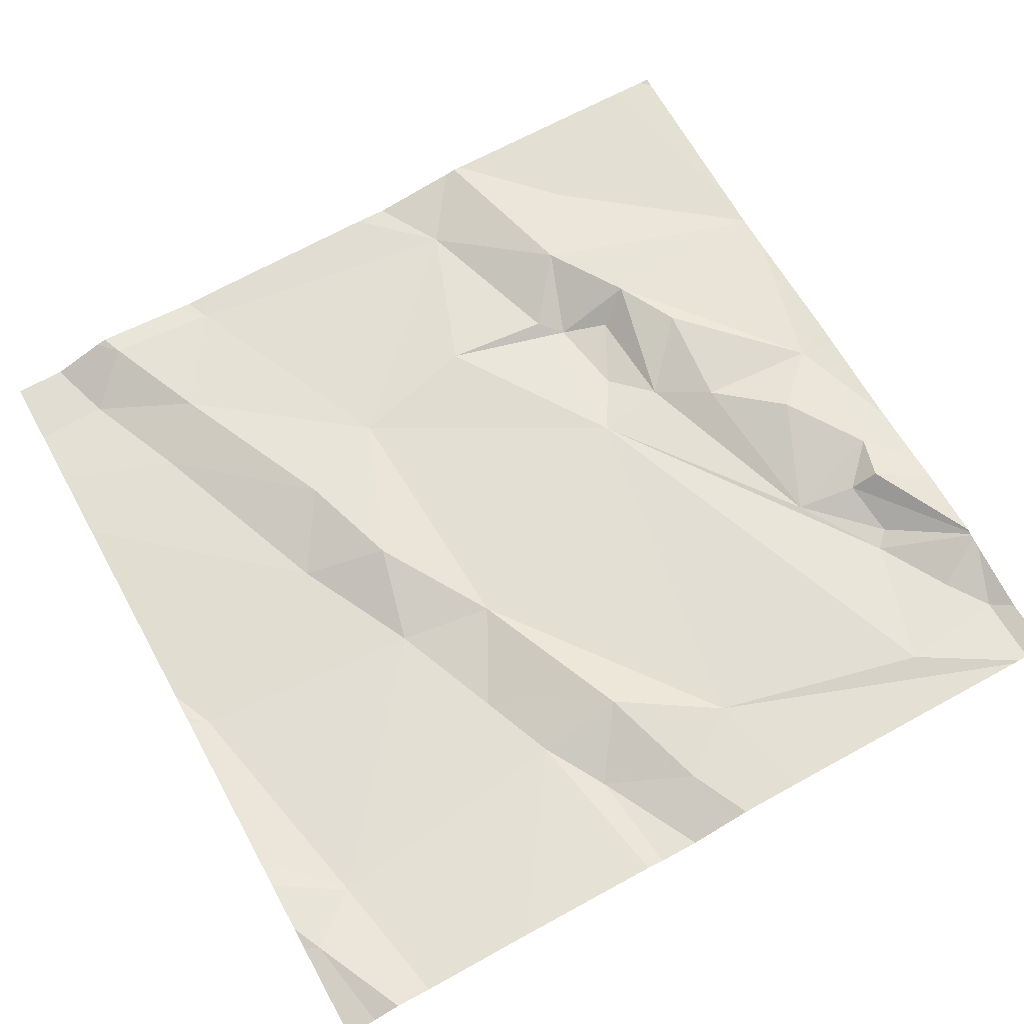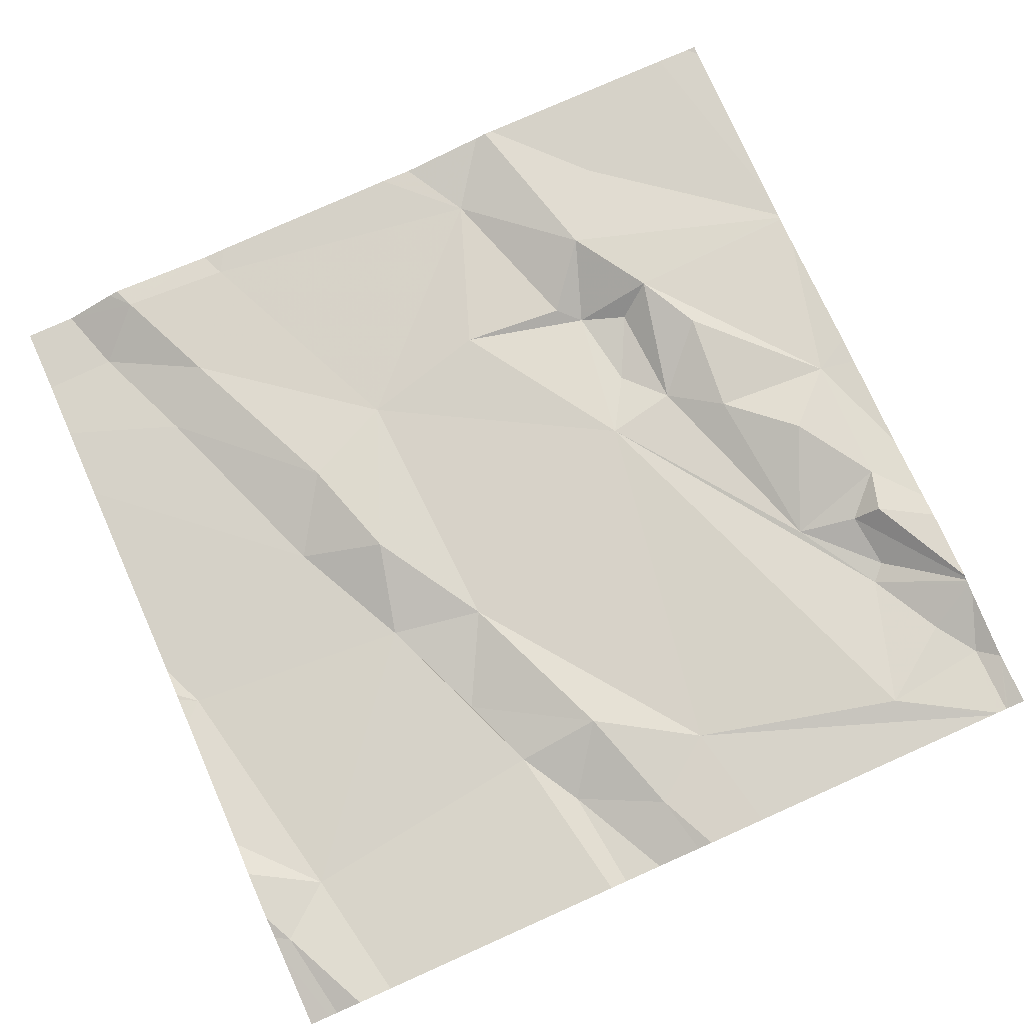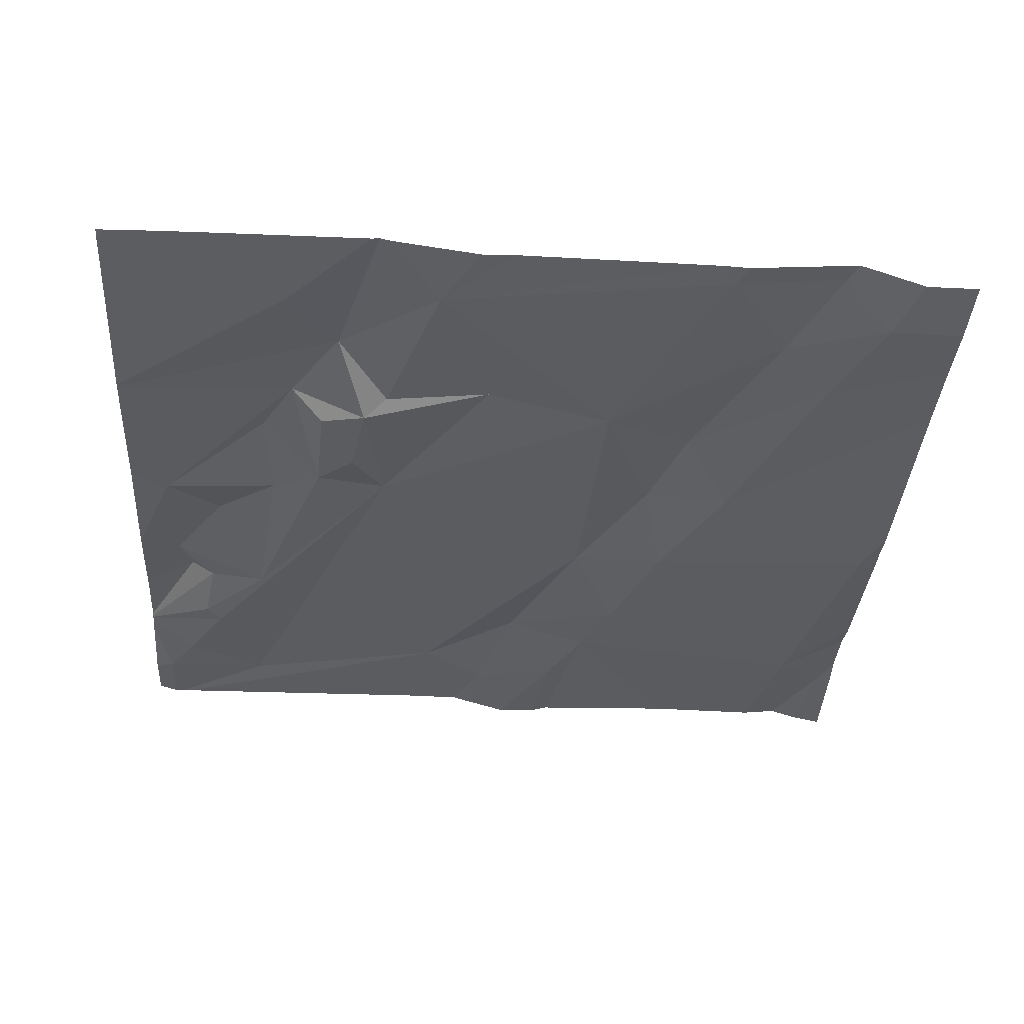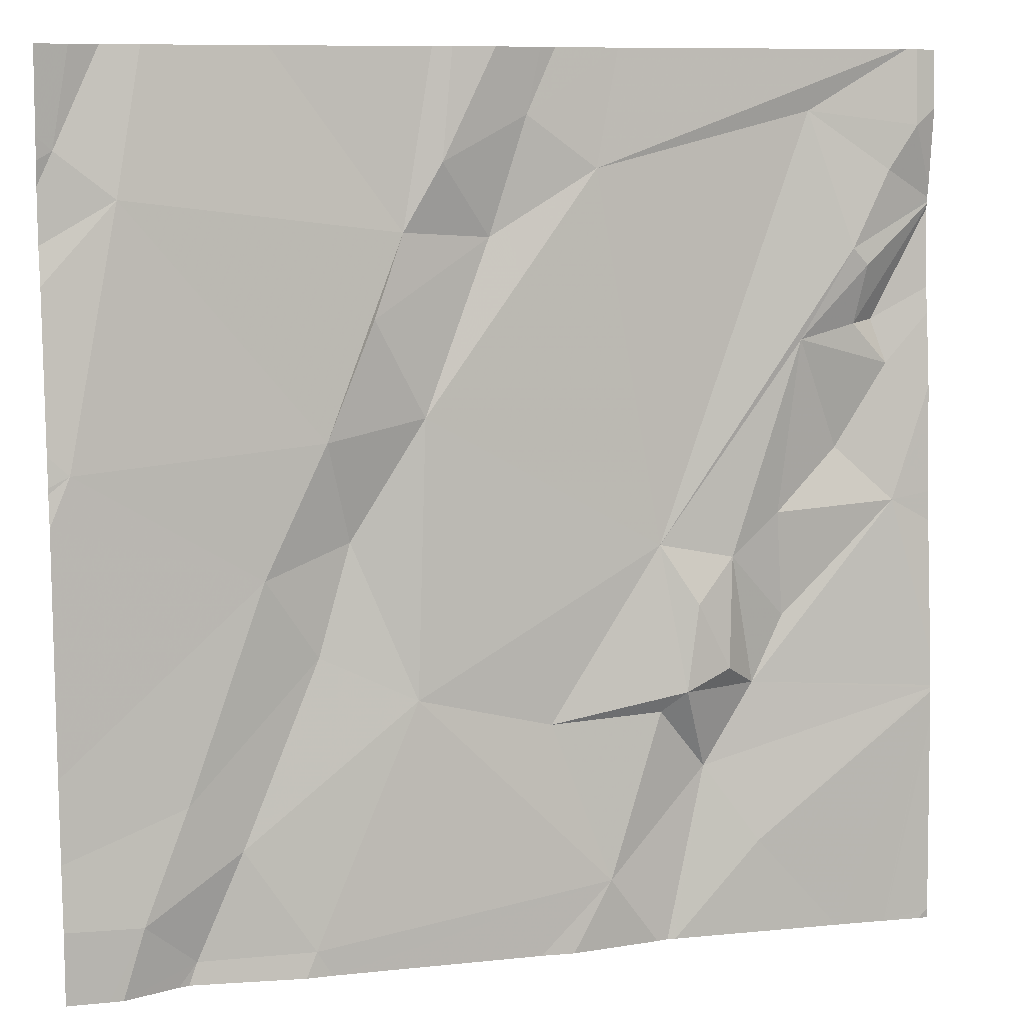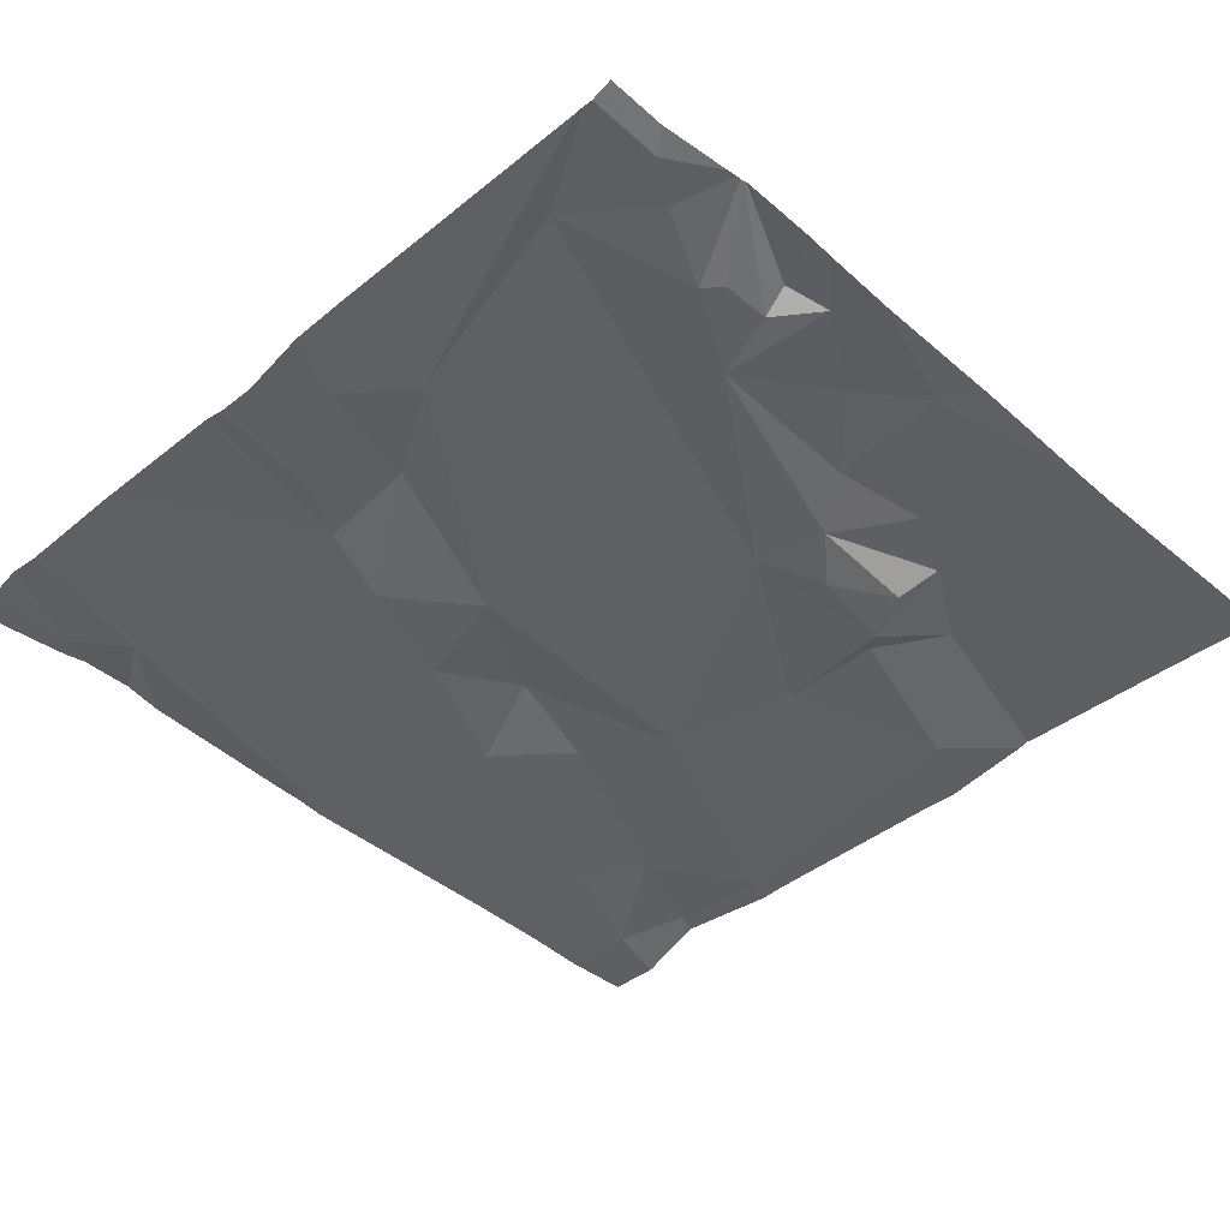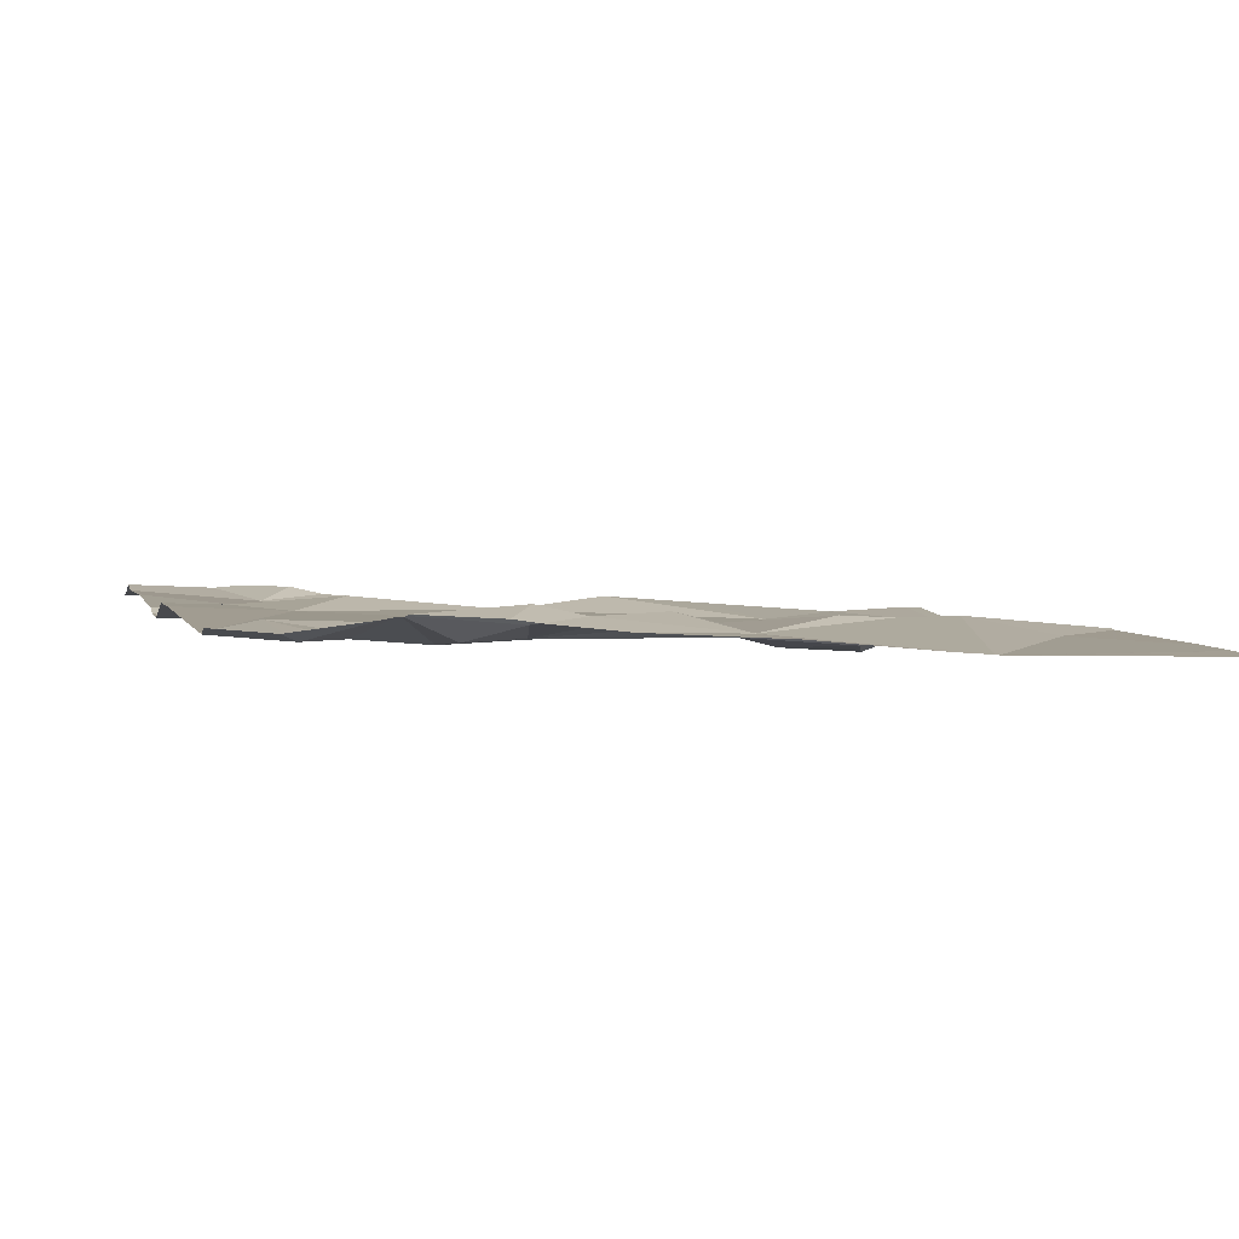
<metadata>
{"format":"obj","ext":"obj","renderer":"f3d","projection":"perspective","resolution":1024,"background":"white","views":[{"elev":68.6,"azim":151.1,"up":"+Z"},{"elev":79.5,"azim":156.0,"up":"+Z"},{"elev":-38.0,"azim":-3.7,"up":"+Z"},{"elev":9.2,"azim":164.6,"up":"+Y"},{"elev":-40.0,"azim":-134.7,"up":"+Z"},{"elev":3.6,"azim":-105.0,"up":"+Z"}]}
</metadata>
<code>
v -124.8 270.9 501
v -125.4 270.9 501
v -125.5 271.2 501
v -124.7 271.7 501
v -124.9 271.3 501
v -125 271.5 501
v -124.7 271.4 501
v -125 271.4 501
v -125.4 271.3 501
v -125.4 271.2 501
v -124.8 271.7 501
v -125 271.2 501
v -124.8 271 501
v -125.2 271.9 501
v -125.1 271.7 501
v -125 271.6 501
v -125.3 270.9 501
v -125.6 270.9 501
v -125.3 271.7 501
v -125.3 271.3 501
v -125.4 271.3 501
v -124.8 270.9 501
v -124.8 270.9 501
v -124.9 271 501
v -124.7 271.7 501
v -125.6 271.6 501
v -125.1 271.7 501
v -125.2 271.7 501.1
v -125.2 271.8 501
v -124.7 271.8 501
v -125.5 271.3 501
v -125.4 271.2 501
v -125.2 271.9 501
v -125.4 271.1 501
v -125.5 271 501
v -125.3 271.9 501.1
v -125 270.9 501
v -125.1 271.9 501
v -125.6 271.9 501
v -125.1 271.2 501
v -125.3 271 501
v -124.9 271.9 501
v -124.8 271.9 501
v -124.8 271.1 501
v -125.5 271.6 501
v -125.6 271.4 501.1
v -125.6 271.5 501.1
v -125.6 271.4 501
v -125.5 271.4 501
v -125.6 271.6 501.1
v -125.1 271.5 501
v -125.3 271.2 501
v -125.4 270.9 501
v -125.6 270.9 501
v -125.5 271.8 501
v -125.6 271.7 501
v -125.6 271.6 501
v -125.2 271.2 501
v -125.6 271.6 501
v -125.6 271.8 501
v -124.7 271 501
v -125.2 271.9 501
v -124.7 271.1 501
v -124.7 271.4 501
v -124.7 271.4 501
v -124.7 271.4 501
v -125.7 271.2 501
v -125.7 271.2 501
v -125.7 271.2 501
v -125.7 271.7 501.1
v -125.7 271.7 501.1
v -125.7 271.7 501.1
v -125.7 271.7 501.1
v -125.7 271.7 501.1
v -125.7 271.2 501
v -125.7 271.1 501
v -125.7 271.6 501.1
v -125.7 271.6 501.1
v -125.7 271.7 501.1
v -125.7 271.5 501
v -125.7 271.4 501
v -125.7 271.3 501
v -125.7 270.9 501
v -125.6 271.9 501
v -125.7 271.8 501
v -124.7 271.7 501
v -124.7 271 501
v -124.7 271.5 501
v -124.7 271.6 501
v -124.7 271.8 501
v -125 270.9 501
v -124.9 270.9 501
v -125 270.9 501
v -125.2 270.9 501
v -125.2 270.9 501
v -124.8 270.9 501
v -124.7 270.9 501
v -125.6 270.9 501
v -125.6 270.9 501
v -124.7 270.9 501
v -125.7 270.9 501
v -125.1 271.9 501
v -124.7 271.9 501
v -124.8 271.9 501
v -125.6 271.9 501
v -125.6 271.9 501
v -125.7 271.9 501.1
v -124.7 271.9 501
v -124.7 271.9 501
f 105 60 39
f 10 20 9
f 67 3 68
f 6 7 11
f 46 49 45
f 47 48 46
f 45 21 20
f 68 48 69
f 5 6 8
f 7 6 5
f 34 35 53
f 56 60 70
f 24 37 23
f 8 12 5
f 64 5 63
f 10 9 32
f 104 30 103
f 15 6 11
f 6 16 51
f 44 5 12
f 1 23 22
f 56 57 55
f 26 57 72
f 15 16 6
f 36 29 62
f 20 21 9
f 15 11 43
f 24 23 13
f 41 37 40
f 55 19 84
f 29 27 33
f 38 15 102
f 59 26 73
f 51 28 19
f 28 15 27
f 27 29 28
f 25 11 86
f 3 32 21
f 31 3 21
f 21 49 31
f 10 32 3
f 41 34 2
f 18 75 99
f 35 34 67
f 103 30 90
f 44 13 61
f 102 15 42
f 37 24 40
f 93 41 94
f 23 37 92
f 58 41 40
f 24 44 12
f 24 12 40
f 11 7 88
f 47 50 77
f 45 47 46
f 48 49 46
f 47 59 50
f 10 34 52
f 31 48 3
f 92 37 91
f 44 24 13
f 51 20 40
f 8 51 40
f 34 41 52
f 15 28 16
f 91 37 93
f 103 90 108
f 19 55 20
f 57 56 71
f 43 30 104
f 19 20 51
f 51 8 6
f 57 45 20
f 55 57 20
f 63 44 87
f 54 76 83
f 58 52 41
f 51 16 28
f 12 8 40
f 20 58 40
f 20 10 58
f 34 10 3
f 57 26 45
f 59 45 26
f 48 31 49
f 49 21 45
f 45 59 47
f 10 52 58
f 60 56 55
f 60 55 39
f 38 27 15
f 50 59 74
f 29 19 28
f 21 32 9
f 90 30 4
f 14 29 33
f 48 47 78
f 18 35 75
f 89 11 88
f 88 7 65
f 33 27 38
f 67 34 3
f 87 44 61
f 68 3 48
f 86 11 89
f 69 48 82
f 17 41 2
f 70 60 85
f 71 56 70
f 22 23 96
f 4 30 25
f 72 57 71
f 73 26 72
f 25 30 11
f 74 59 73
f 1 13 23
f 75 35 67
f 75 76 54
f 61 13 97
f 39 55 84
f 77 50 79
f 78 47 77
f 63 5 44
f 79 50 74
f 2 34 53
f 80 48 78
f 81 48 80
f 64 7 5
f 82 48 81
f 66 7 64
f 54 83 98
f 53 35 18
f 42 15 43
f 43 11 30
f 85 60 105
f 65 7 66
f 93 37 41
f 94 41 95
f 95 41 17
f 62 29 14
f 96 23 92
f 97 13 1
f 36 19 29
f 98 83 101
f 99 75 54
f 100 61 97
f 84 19 36
f 106 85 105
f 107 85 106
f 108 90 109

</code>
